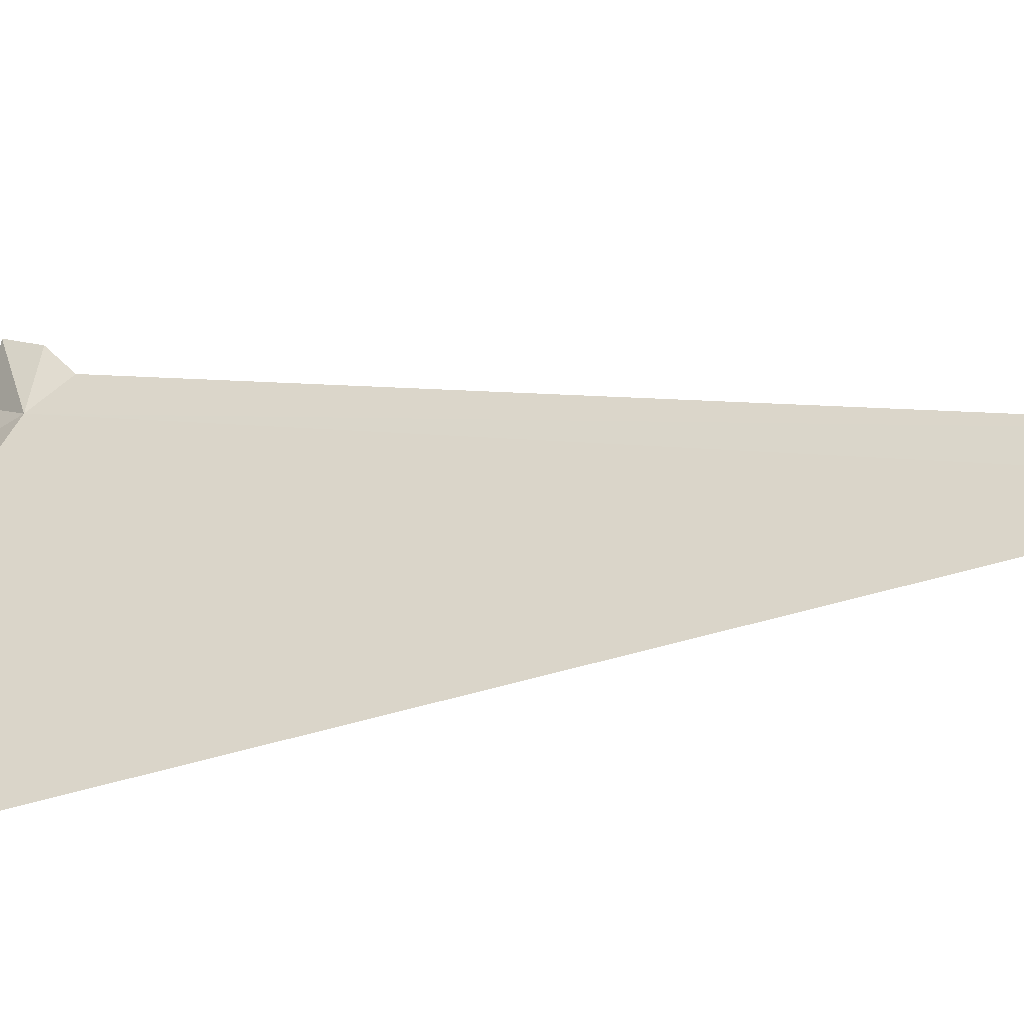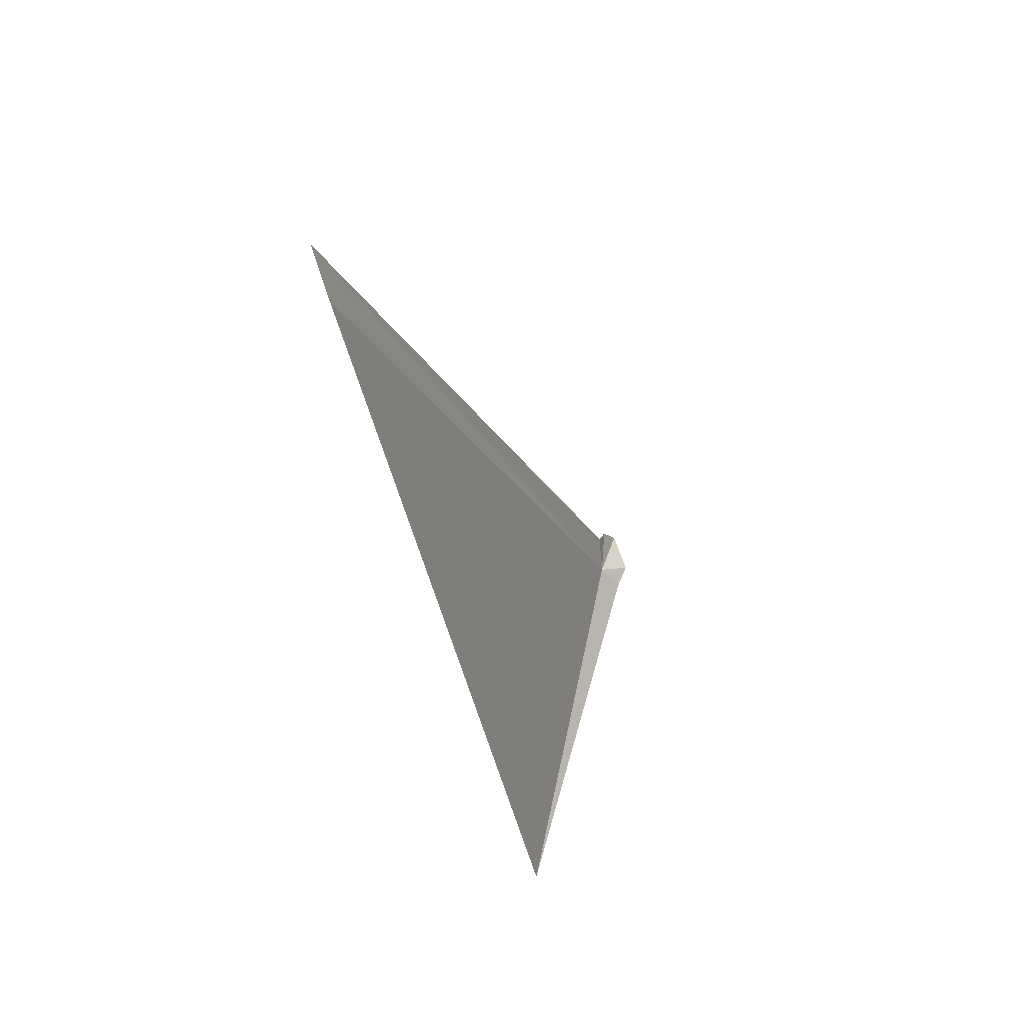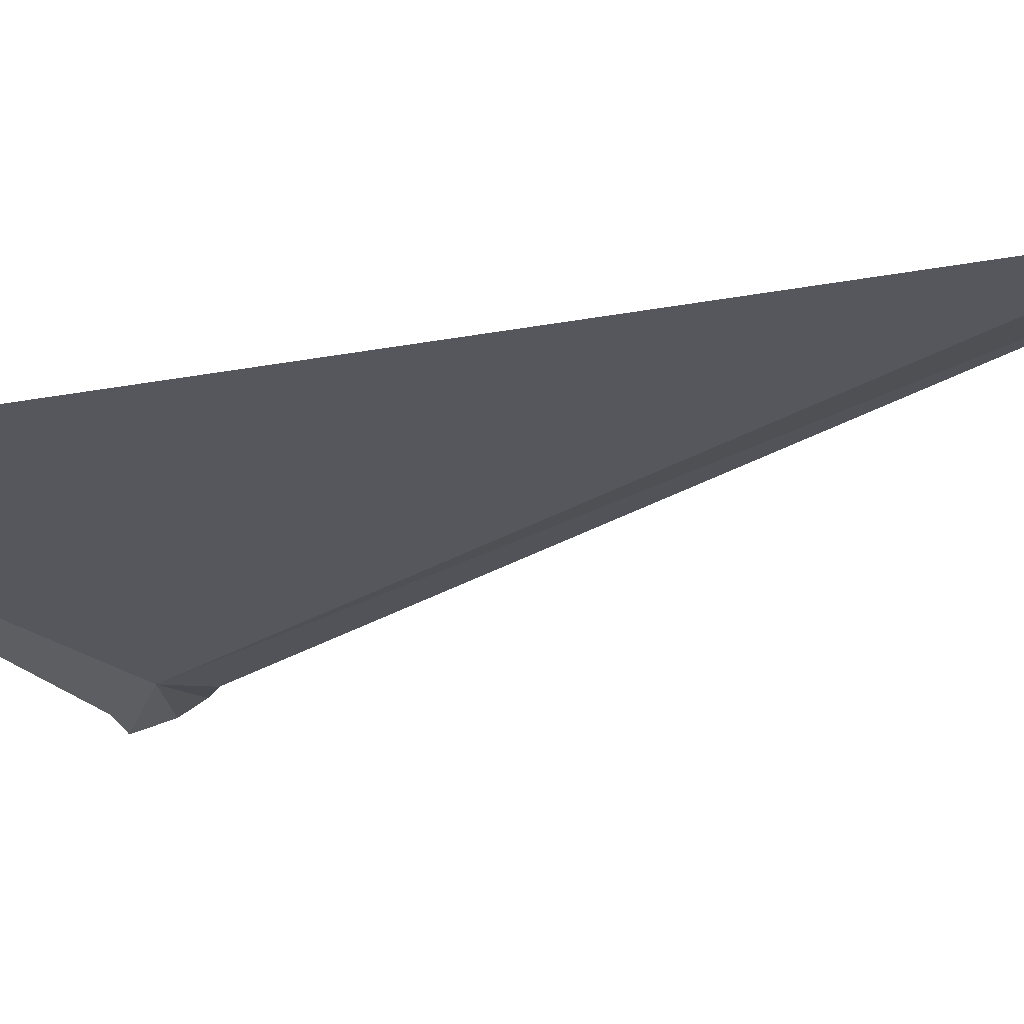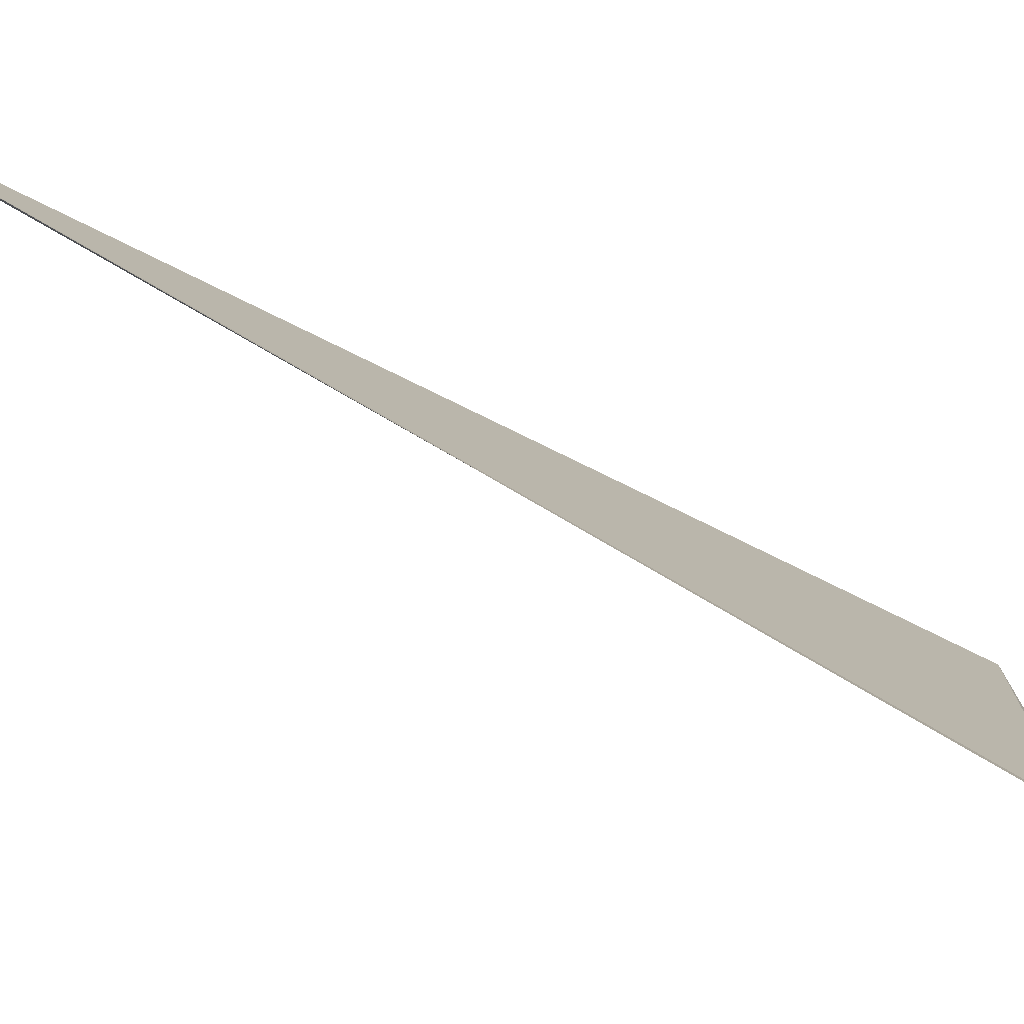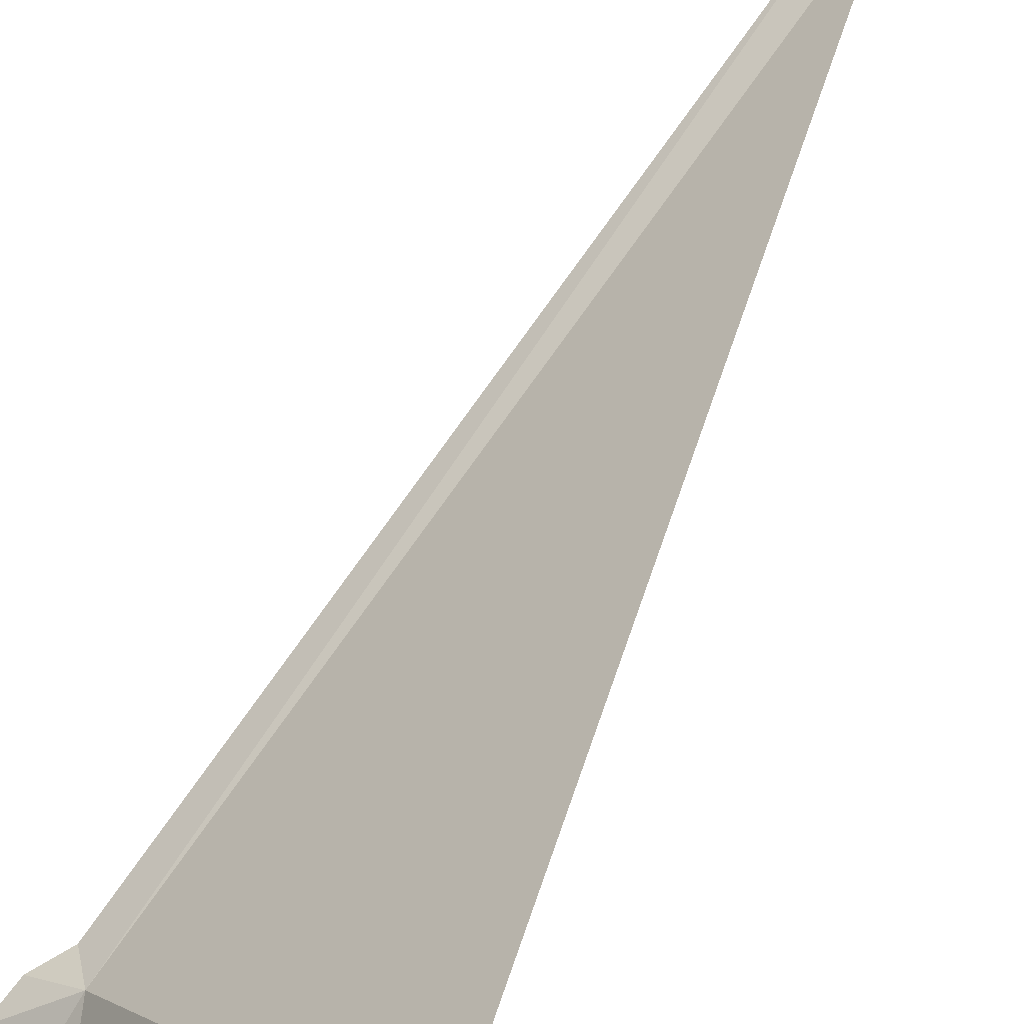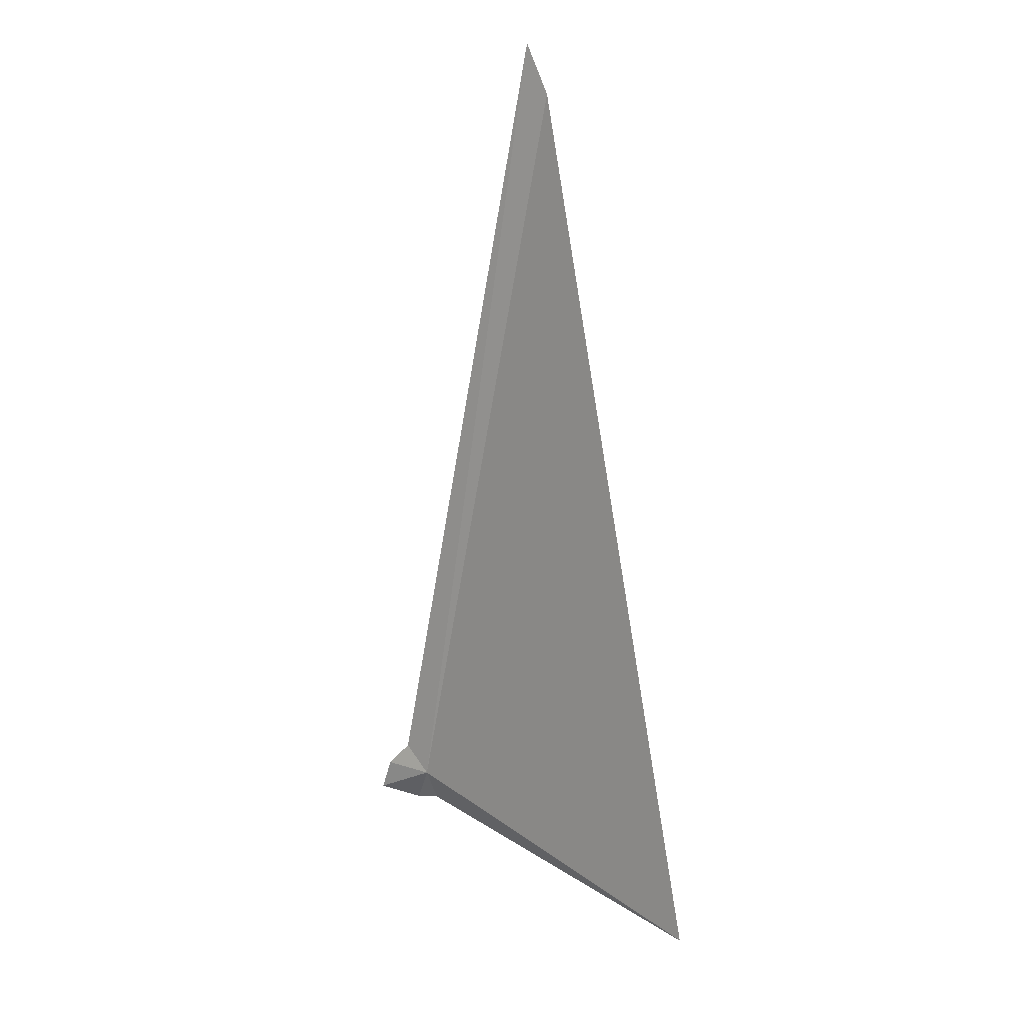
<metadata>
{"format":"obj","ext":"obj","renderer":"f3d","projection":"perspective","resolution":1024,"background":"white","views":[{"elev":76.9,"azim":-94.3,"up":"+Y"},{"elev":47.0,"azim":-108.7,"up":"+Z"},{"elev":13.4,"azim":-68.3,"up":"+Y"},{"elev":-19.8,"azim":61.6,"up":"+Y"},{"elev":39.2,"azim":-155.1,"up":"+Y"},{"elev":-7.5,"azim":-173.1,"up":"+Z"}]}
</metadata>
<code>
v 111.4 127.8 4.143
v 111.4 127.7 4.003
v 111.5 127.6 4.003
v 111.7 127.6 4.063
v 111.7 127.7 4.203
v 111.6 127.8 4.303
v 110.5 129.6 7.603
v 110.6 129.7 7.863
v 109.9 128.8 3.283
f 1 2 3
f 1 3 4
f 1 4 5
f 1 5 6
f 1 8 7
f 1 6 8
f 1 9 2
f 1 7 9

</code>
